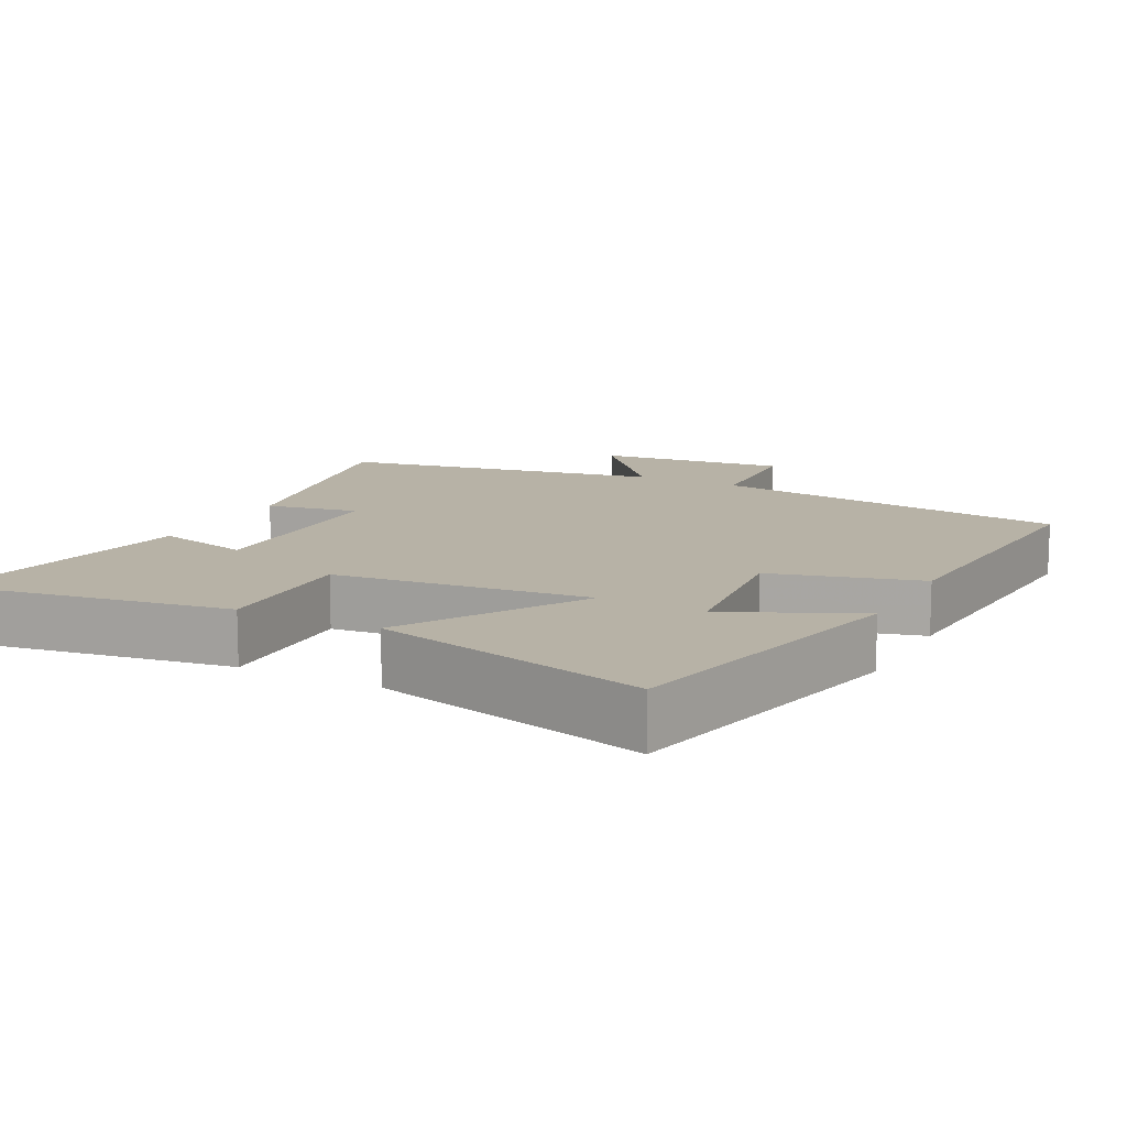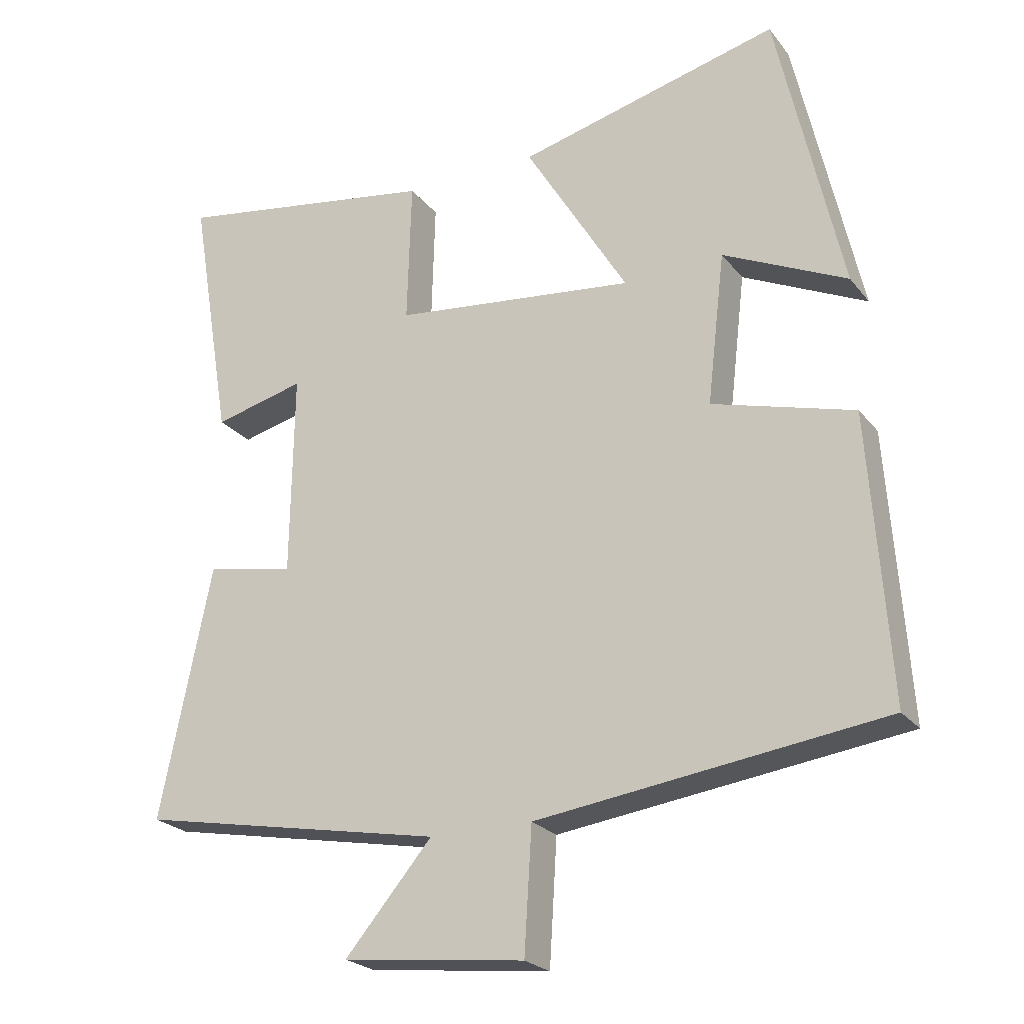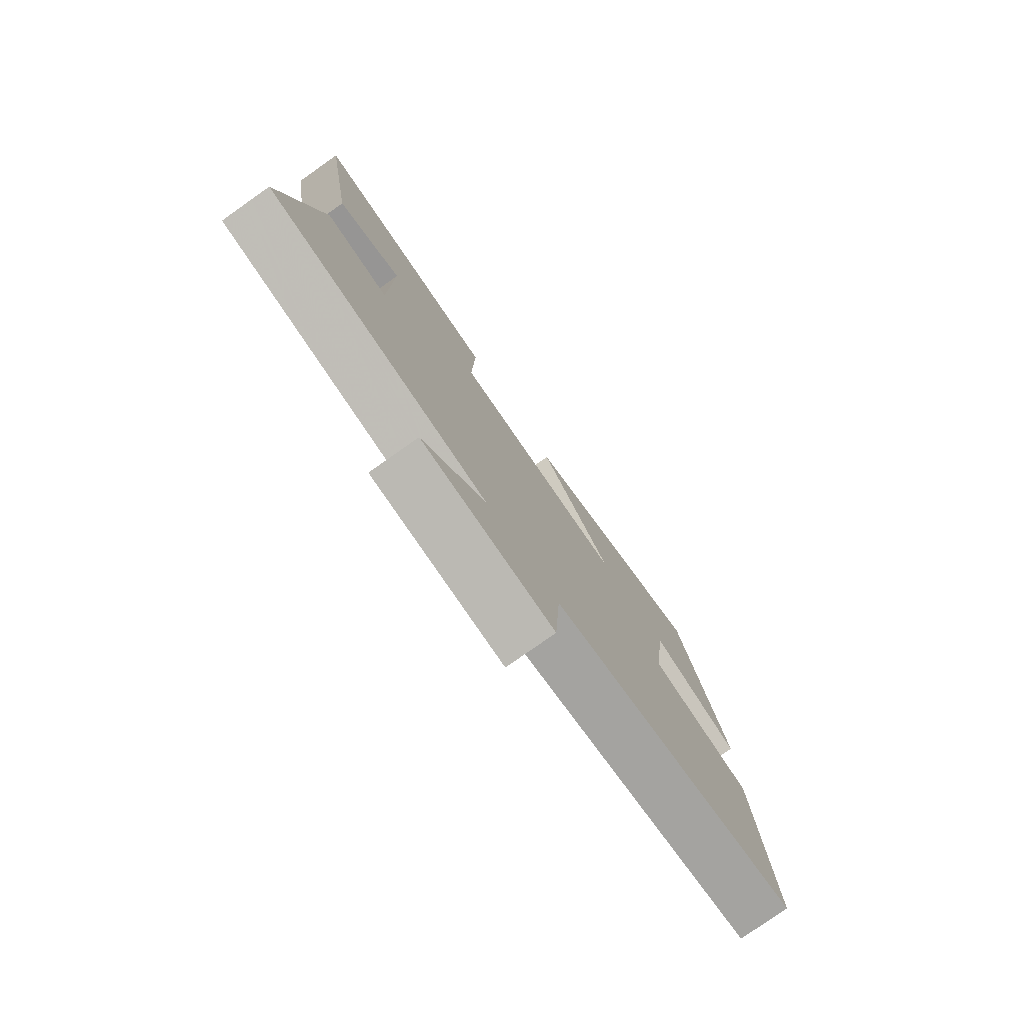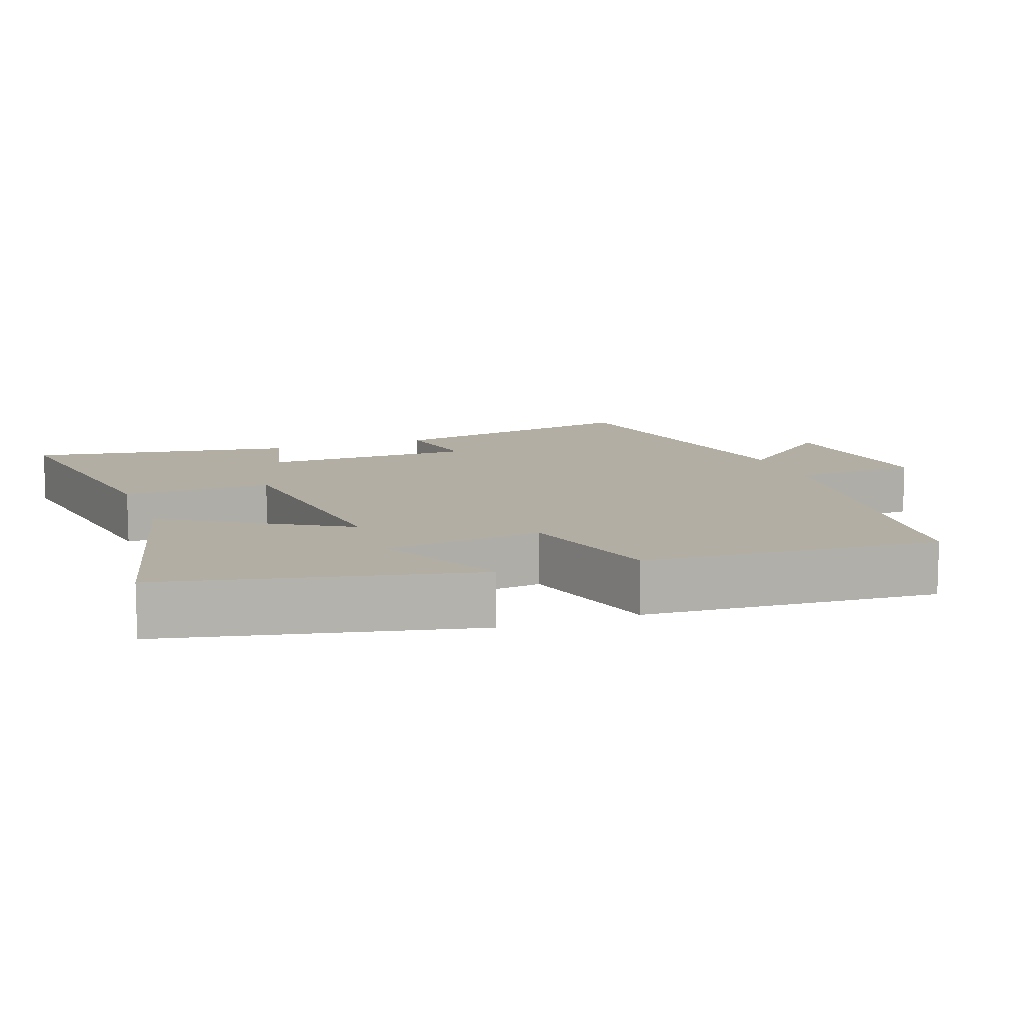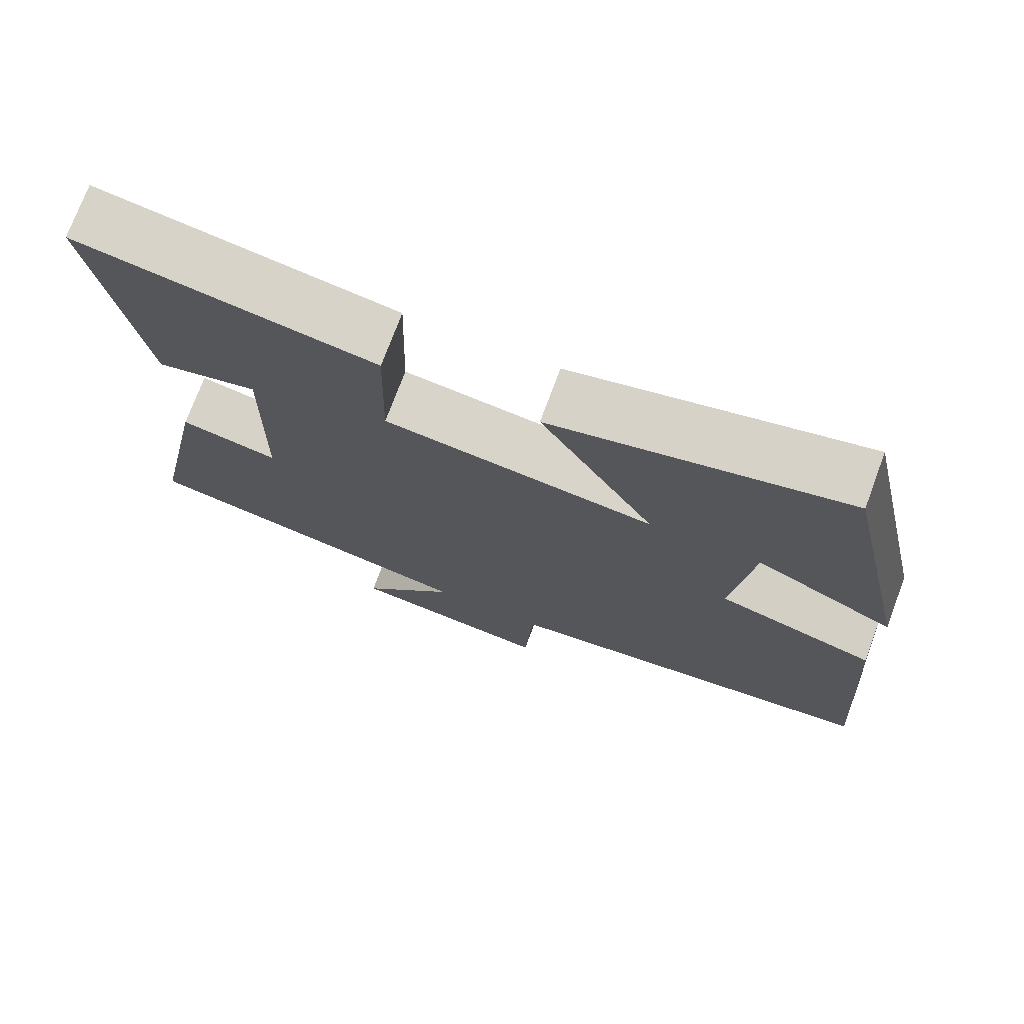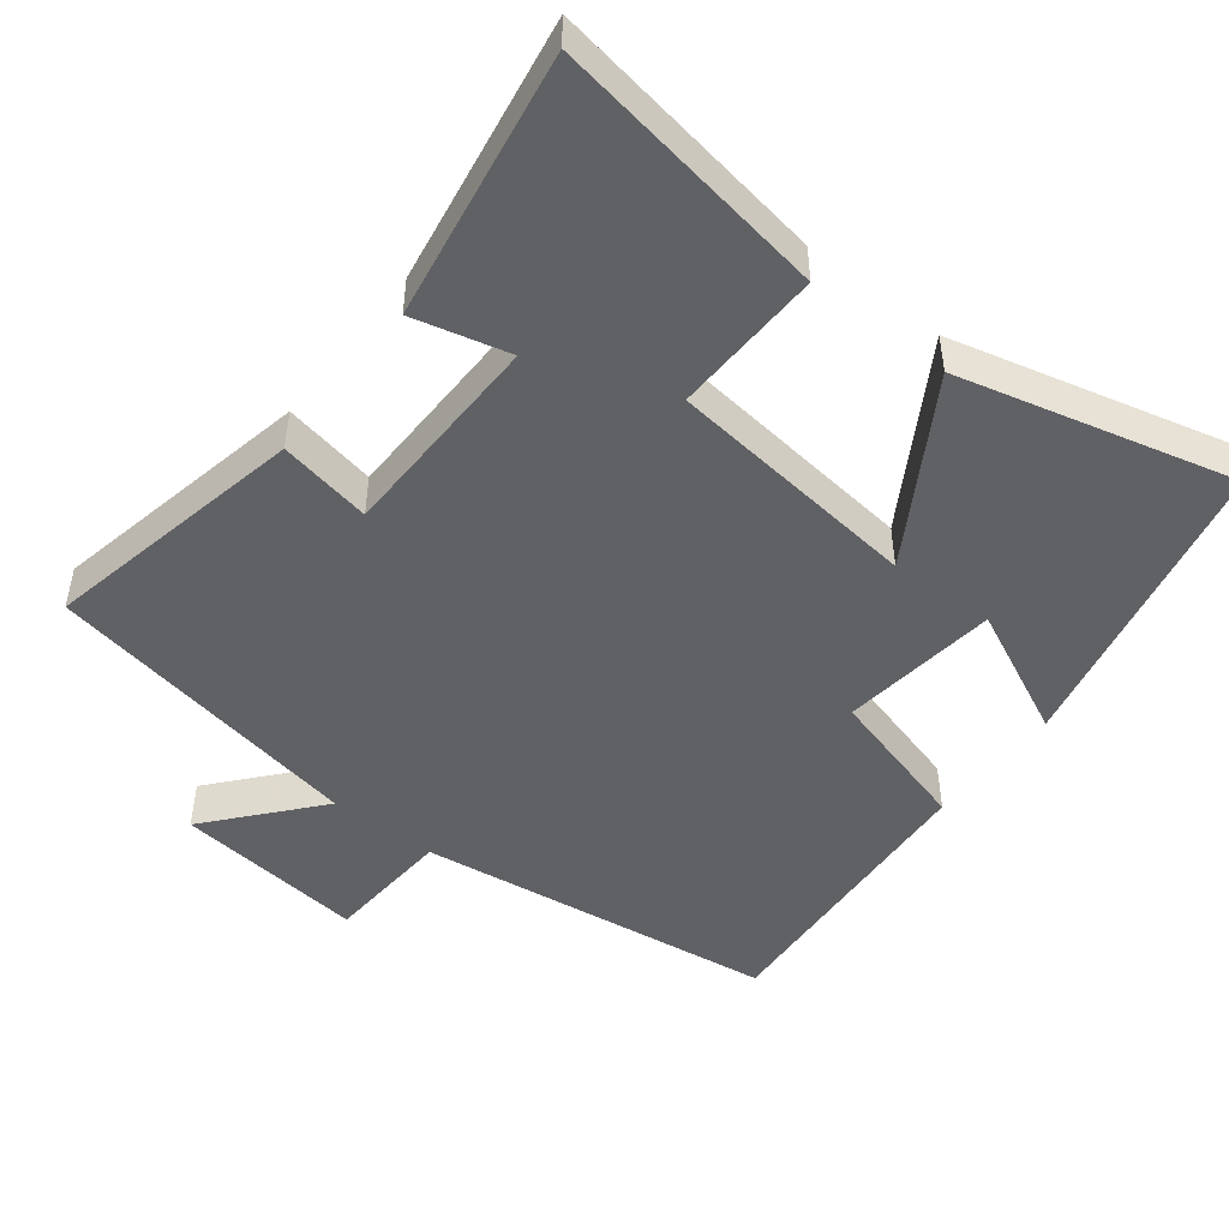
<metadata>
{"format":"obj","ext":"obj","renderer":"f3d","projection":"perspective","resolution":1024,"background":"white","views":[{"elev":12.4,"azim":27.5,"up":"+Y"},{"elev":-23.6,"azim":28.3,"up":"+Z"},{"elev":-78.6,"azim":-54.8,"up":"+Z"},{"elev":11.0,"azim":69.9,"up":"+Y"},{"elev":73.7,"azim":20.4,"up":"+Z"},{"elev":-47.9,"azim":-37.9,"up":"+Y"}]}
</metadata>
<code>
v -0.562 0.07 0.563
v -0.174 0.07 0.5
v -0.18 0.07 0.291
v 0.174 0.07 0.251
v 0.024 0.07 0.5
v 0.406 0.07 0.596
v 0.5 0.07 0.171
v 0.32 0.07 0.256
v 0.294 0.07 0.036
v 0.5 0.07 -0.021
v 0.528 0.07 -0.433
v 0.024 0.07 -0.5
v 0.013 0.07 -0.679
v -0.253 0.07 -0.649
v -0.126 0.07 -0.5
v -0.575 0.07 -0.415
v -0.5 0.07 -0.047
v -0.371 0.07 -0.072
v -0.367 0.07 0.224
v -0.5 0.07 0.191
v -0.562 0 0.563
v -0.174 0 0.5
v -0.18 0 0.291
v 0.174 0 0.251
v 0.024 0 0.5
v 0.406 0 0.596
v 0.5 0 0.171
v 0.32 0 0.256
v 0.294 0 0.036
v 0.5 0 -0.021
v 0.528 0 -0.433
v 0.024 0 -0.5
v 0.013 0 -0.679
v -0.253 0 -0.649
v -0.126 0 -0.5
v -0.575 0 -0.415
v -0.5 0 -0.047
v -0.371 0 -0.072
v -0.367 0 0.224
v -0.5 0 0.191
f 19 20 1 2
f 18 19 2 3
f 15 16 17 18
f 15 18 3 4
f 12 13 14 15
f 12 15 4
f 9 10 11 12
f 8 9 12 4
f 5 6 7 8
f 4 5 8
f 22 21 40 39
f 23 22 39 38
f 38 37 36 35
f 24 23 38 35
f 35 34 33 32
f 24 35 32
f 32 31 30 29
f 24 32 29 28
f 28 27 26 25
f 28 25 24
f 1 21 22 2
f 2 22 23 3
f 3 23 24 4
f 4 24 25 5
f 5 25 26 6
f 6 26 27 7
f 7 27 28 8
f 8 28 29 9
f 9 29 30 10
f 10 30 31 11
f 11 31 32 12
f 12 32 33 13
f 13 33 34 14
f 14 34 35 15
f 15 35 36 16
f 16 36 37 17
f 17 37 38 18
f 18 38 39 19
f 19 39 40 20
f 20 40 21 1

</code>
